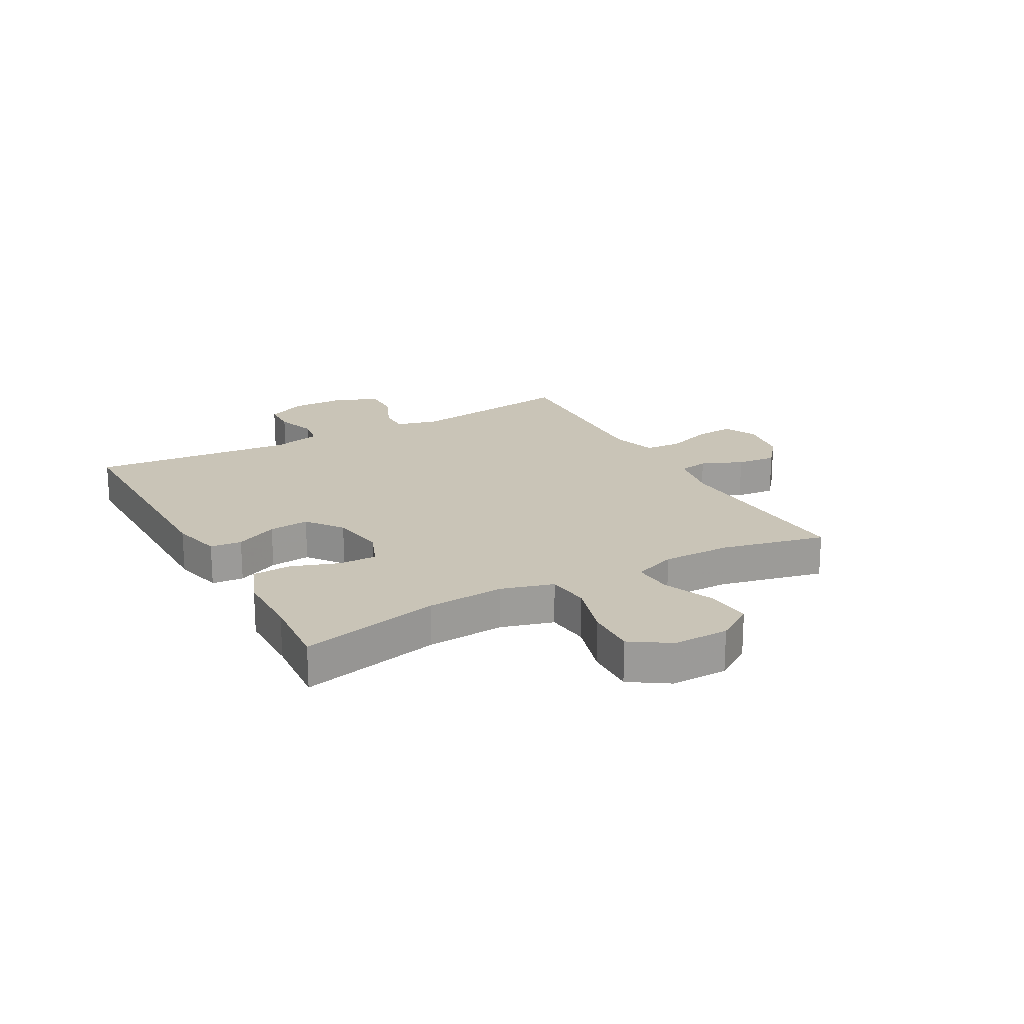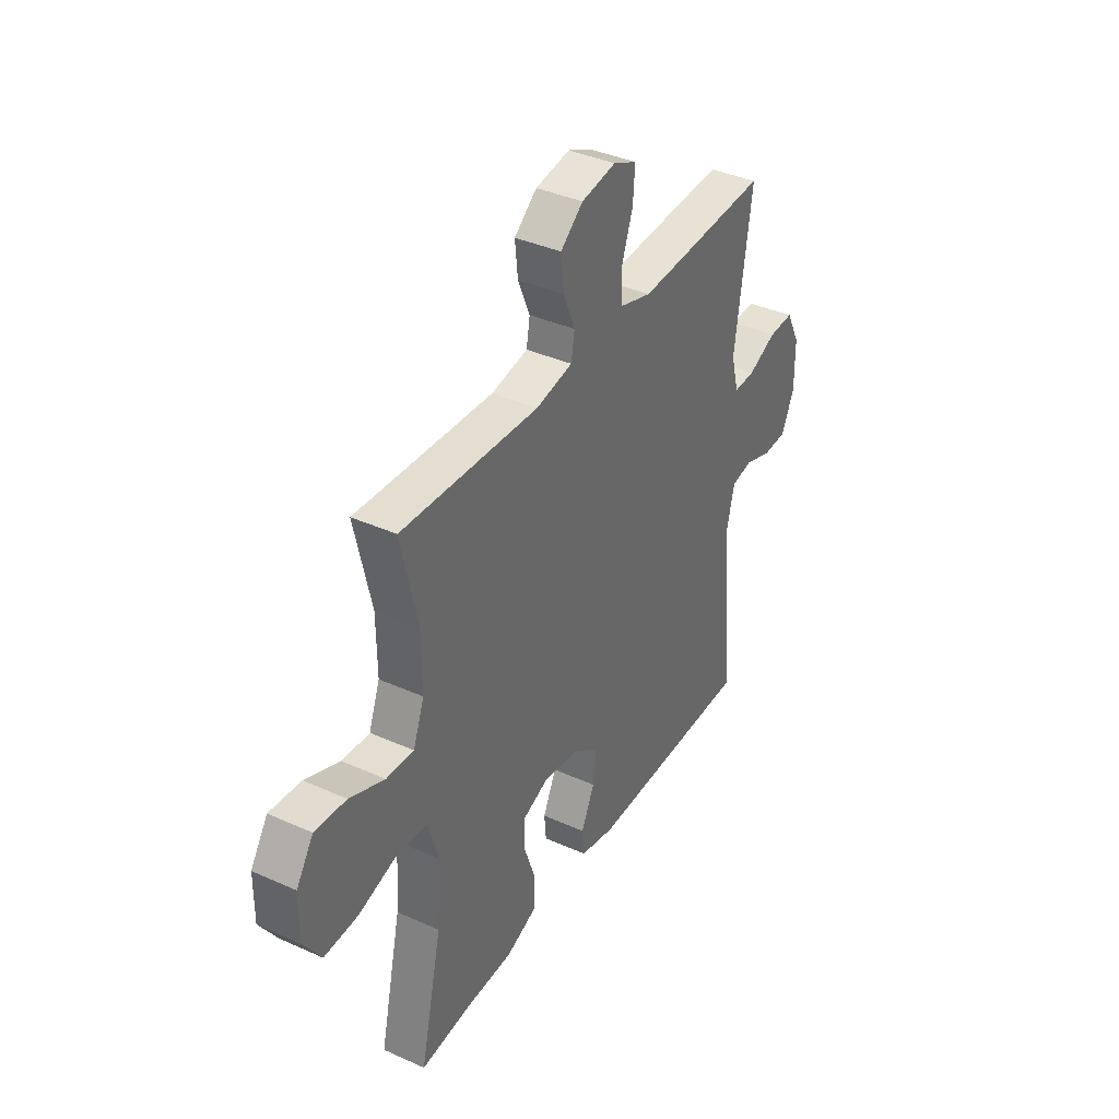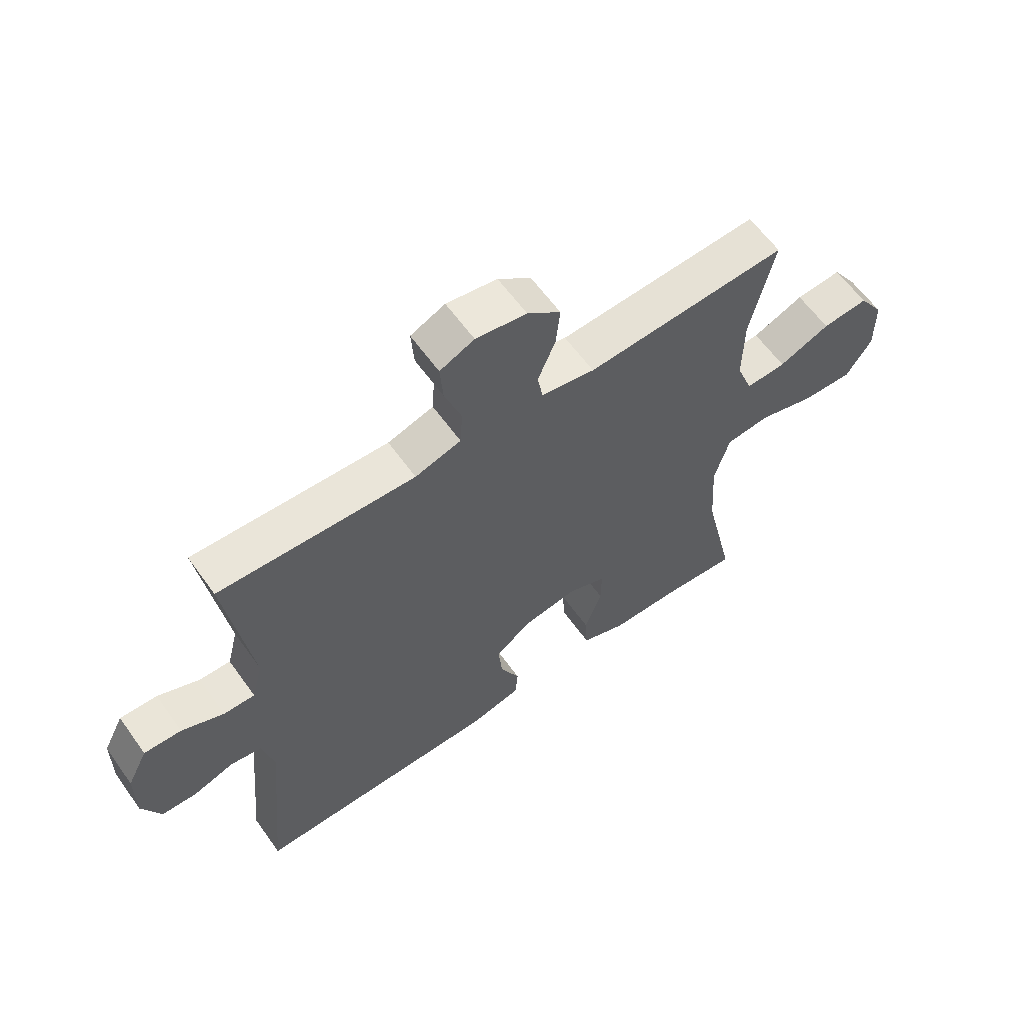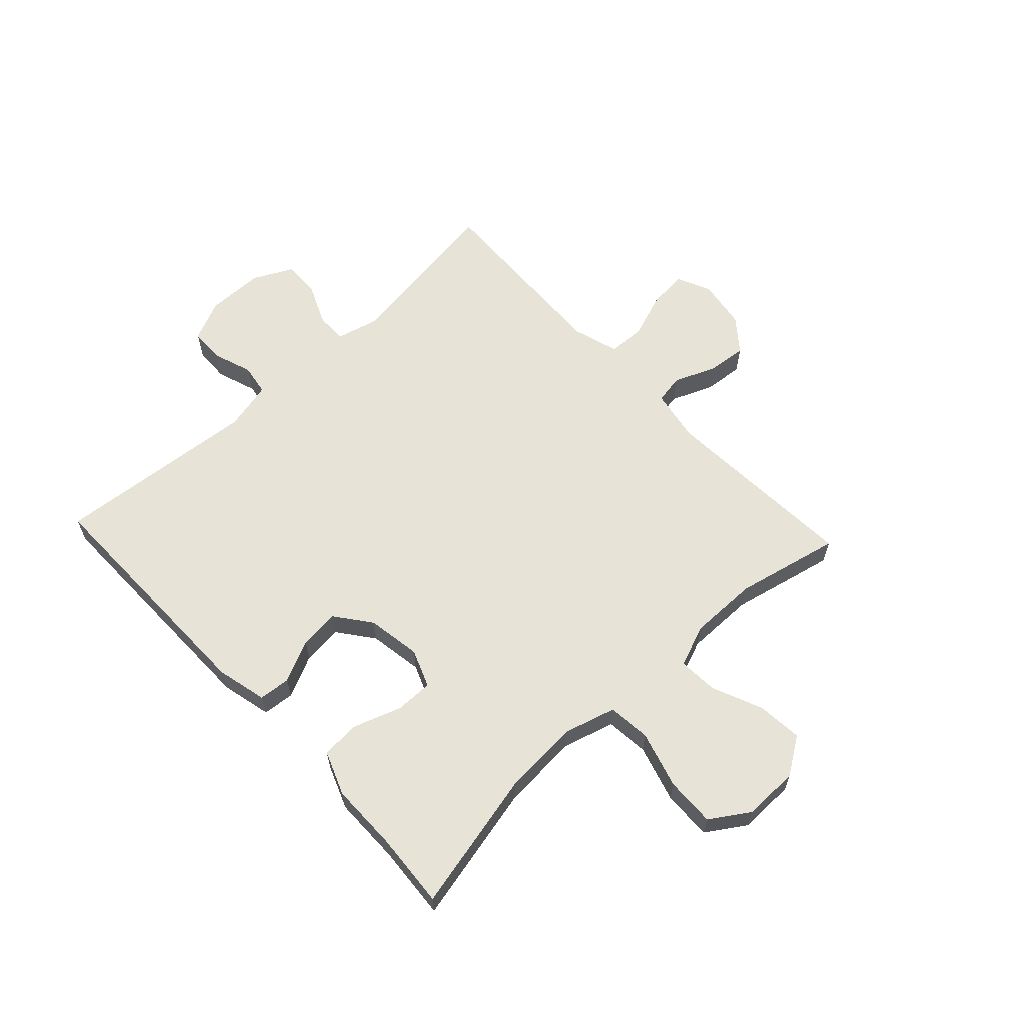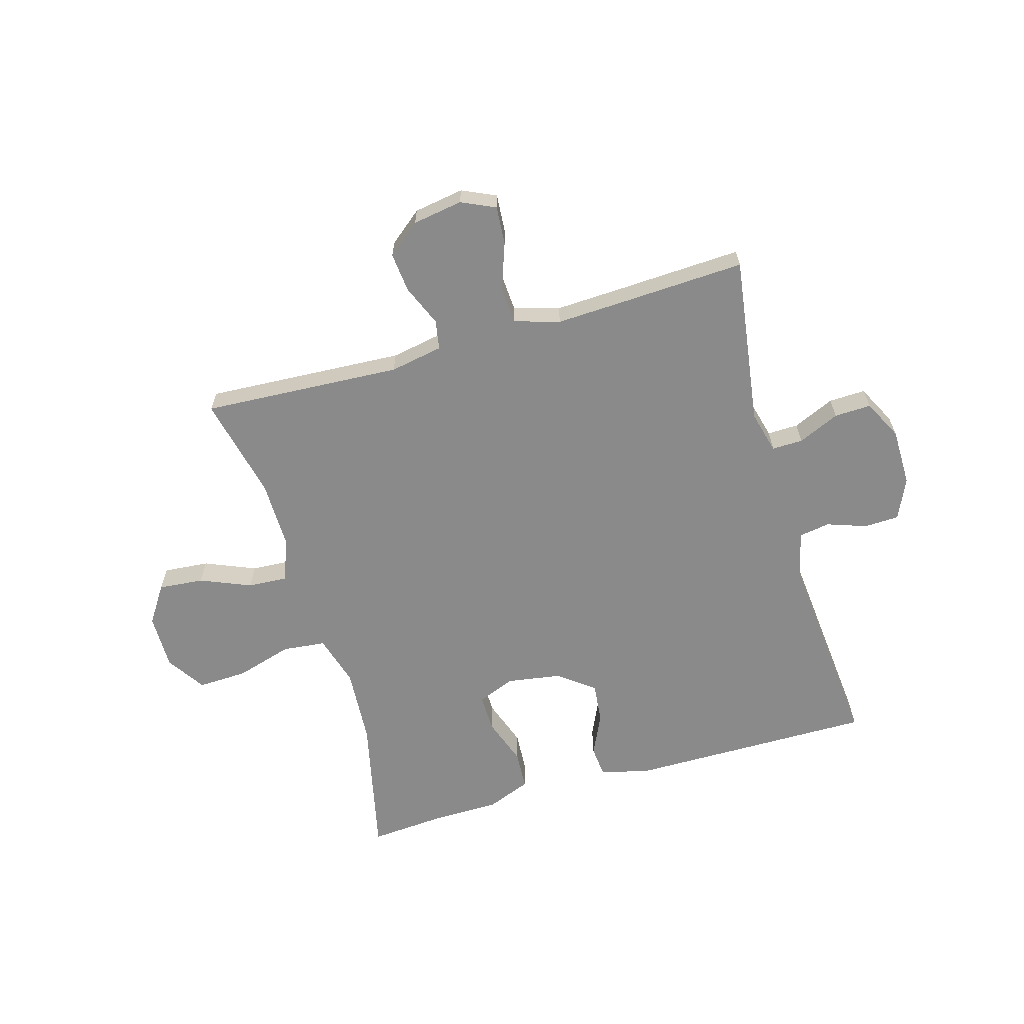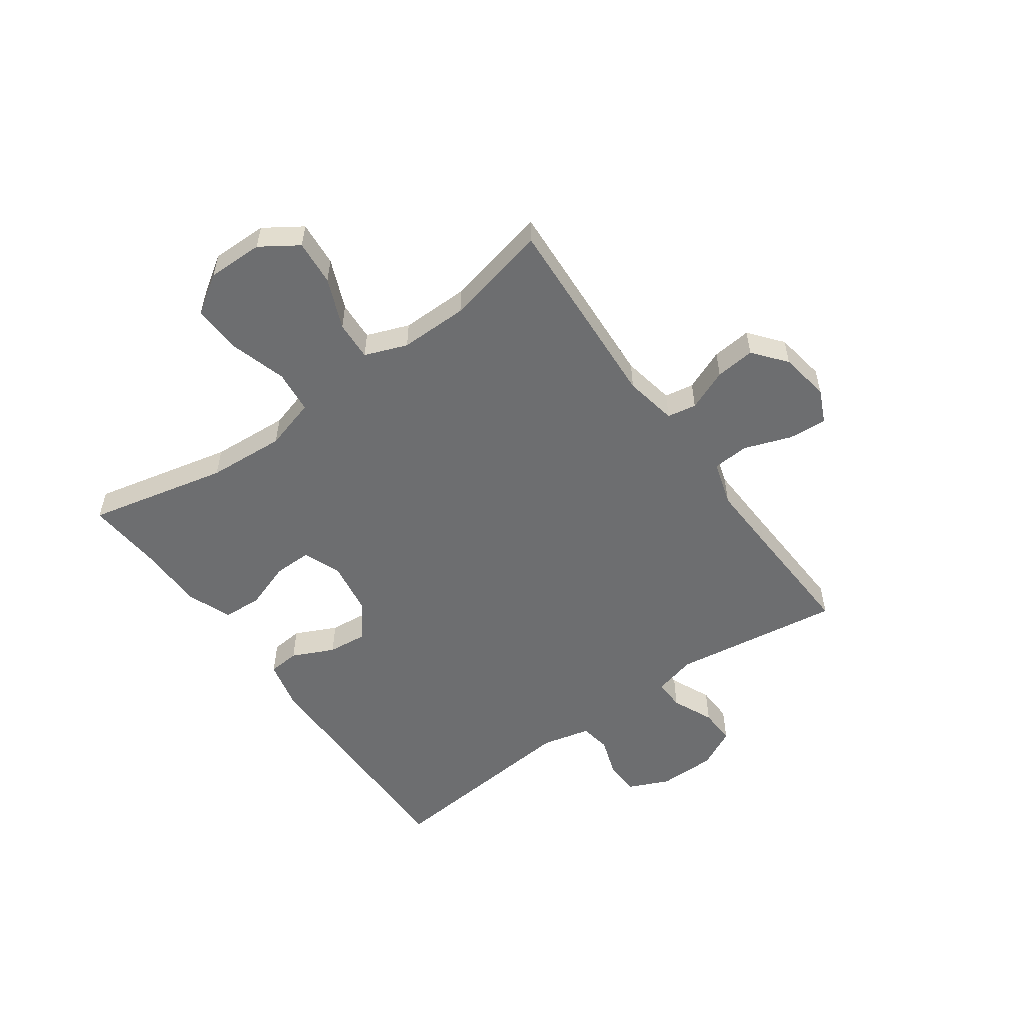
<metadata>
{"format":"obj","ext":"obj","renderer":"f3d","projection":"perspective","resolution":1024,"background":"white","views":[{"elev":20.0,"azim":-118.9,"up":"+Y"},{"elev":38.3,"azim":-60.4,"up":"+Z"},{"elev":61.1,"azim":144.5,"up":"+Z"},{"elev":61.9,"azim":-133.1,"up":"+Y"},{"elev":-63.6,"azim":16.2,"up":"+Y"},{"elev":-54.3,"azim":-54.4,"up":"+Y"}]}
</metadata>
<code>
v 0.5 0.07 0.5
v 0.458 0.07 0.206
v 0.477 0.07 0.132
v 0.531 0.07 0.133
v 0.603 0.07 0.165
v 0.667 0.07 0.167
v 0.702 0.07 0.098
v 0.703 0.07 -0.002
v 0.671 0.07 -0.073
v 0.61 0.07 -0.075
v 0.541 0.07 -0.051
v 0.487 0.07 -0.06
v 0.467 0.07 -0.145
v 0.5 0.07 -0.5
v 0.074 0.07 -0.497
v -0.014 0.07 -0.476
v -0.019 0.07 -0.421
v 0.015 0.07 -0.348
v 0.022 0.07 -0.278
v -0.04 0.07 -0.231
v -0.134 0.07 -0.216
v -0.2 0.07 -0.242
v -0.199 0.07 -0.308
v -0.17 0.07 -0.391
v -0.174 0.07 -0.459
v -0.251 0.07 -0.489
v -0.369 0.07 -0.49
v -0.5 0.07 -0.5
v -0.445 0.07 -0.256
v -0.436 0.07 -0.121
v -0.462 0.07 -0.031
v -0.537 0.07 -0.023
v -0.636 0.07 -0.052
v -0.722 0.07 -0.055
v -0.766 0.07 0.012
v -0.765 0.07 0.109
v -0.722 0.07 0.174
v -0.643 0.07 0.167
v -0.555 0.07 0.13
v -0.486 0.07 0.126
v -0.458 0.07 0.2
v -0.459 0.07 0.319
v -0.5 0.07 0.5
v -0.153 0.07 0.48
v -0.061 0.07 0.497
v -0.052 0.07 0.548
v -0.082 0.07 0.62
v -0.089 0.07 0.689
v -0.032 0.07 0.735
v 0.055 0.07 0.749
v 0.114 0.07 0.722
v 0.109 0.07 0.655
v 0.08 0.07 0.573
v 0.084 0.07 0.509
v 0.163 0.07 0.485
v 0.283 0.07 0.49
v 0.5 0 0.5
v 0.458 0 0.206
v 0.477 0 0.132
v 0.531 0 0.133
v 0.603 0 0.165
v 0.667 0 0.167
v 0.702 0 0.098
v 0.703 0 -0.002
v 0.671 0 -0.073
v 0.61 0 -0.075
v 0.541 0 -0.051
v 0.487 0 -0.06
v 0.467 0 -0.145
v 0.5 0 -0.5
v 0.074 0 -0.497
v -0.014 0 -0.476
v -0.019 0 -0.421
v 0.015 0 -0.348
v 0.022 0 -0.278
v -0.04 0 -0.231
v -0.134 0 -0.216
v -0.2 0 -0.242
v -0.199 0 -0.308
v -0.17 0 -0.391
v -0.174 0 -0.459
v -0.251 0 -0.489
v -0.369 0 -0.49
v -0.5 0 -0.5
v -0.445 0 -0.256
v -0.436 0 -0.121
v -0.462 0 -0.031
v -0.537 0 -0.023
v -0.636 0 -0.052
v -0.722 0 -0.055
v -0.766 0 0.012
v -0.765 0 0.109
v -0.722 0 0.174
v -0.643 0 0.167
v -0.555 0 0.13
v -0.486 0 0.126
v -0.458 0 0.2
v -0.459 0 0.319
v -0.5 0 0.5
v -0.153 0 0.48
v -0.061 0 0.497
v -0.052 0 0.548
v -0.082 0 0.62
v -0.089 0 0.689
v -0.032 0 0.735
v 0.055 0 0.749
v 0.114 0 0.722
v 0.109 0 0.655
v 0.08 0 0.573
v 0.084 0 0.509
v 0.163 0 0.485
v 0.283 0 0.49
f 50 51 52 53
f 50 53 54
f 49 50 54
f 46 47 48 49
f 46 49 54
f 45 46 54 55
f 42 43 44
f 41 42 44 45
f 40 41 45 55
f 36 37 38 39
f 36 39 40
f 35 36 40
f 32 33 34 35
f 31 32 35 40
f 30 31 40 55
f 27 28 29
f 23 24 25 26
f 22 23 26 27
f 15 16 17 18
f 13 14 15 18
f 12 13 18 19
f 8 9 10 11
f 8 11 12
f 7 8 12
f 4 5 6 7
f 3 4 7 12
f 2 3 12 19
f 56 1 2 19
f 22 27 29 30
f 21 22 30 55
f 20 21 55 56
f 19 20 56
f 109 108 107 106
f 110 109 106
f 110 106 105
f 105 104 103 102
f 110 105 102
f 111 110 102 101
f 100 99 98
f 101 100 98 97
f 111 101 97 96
f 95 94 93 92
f 96 95 92
f 96 92 91
f 91 90 89 88
f 96 91 88 87
f 111 96 87 86
f 85 84 83
f 82 81 80 79
f 83 82 79 78
f 74 73 72 71
f 74 71 70 69
f 75 74 69 68
f 67 66 65 64
f 68 67 64
f 68 64 63
f 63 62 61 60
f 68 63 60 59
f 75 68 59 58
f 75 58 57 112
f 86 85 83 78
f 111 86 78 77
f 112 111 77 76
f 112 76 75
f 1 57 58 2
f 2 58 59 3
f 3 59 60 4
f 4 60 61 5
f 5 61 62 6
f 6 62 63 7
f 7 63 64 8
f 8 64 65 9
f 9 65 66 10
f 10 66 67 11
f 11 67 68 12
f 12 68 69 13
f 13 69 70 14
f 14 70 71 15
f 15 71 72 16
f 16 72 73 17
f 17 73 74 18
f 18 74 75 19
f 19 75 76 20
f 20 76 77 21
f 21 77 78 22
f 22 78 79 23
f 23 79 80 24
f 24 80 81 25
f 25 81 82 26
f 26 82 83 27
f 27 83 84 28
f 28 84 85 29
f 29 85 86 30
f 30 86 87 31
f 31 87 88 32
f 32 88 89 33
f 33 89 90 34
f 34 90 91 35
f 35 91 92 36
f 36 92 93 37
f 37 93 94 38
f 38 94 95 39
f 39 95 96 40
f 40 96 97 41
f 41 97 98 42
f 42 98 99 43
f 43 99 100 44
f 44 100 101 45
f 45 101 102 46
f 46 102 103 47
f 47 103 104 48
f 48 104 105 49
f 49 105 106 50
f 50 106 107 51
f 51 107 108 52
f 52 108 109 53
f 53 109 110 54
f 54 110 111 55
f 55 111 112 56
f 56 112 57 1

</code>
